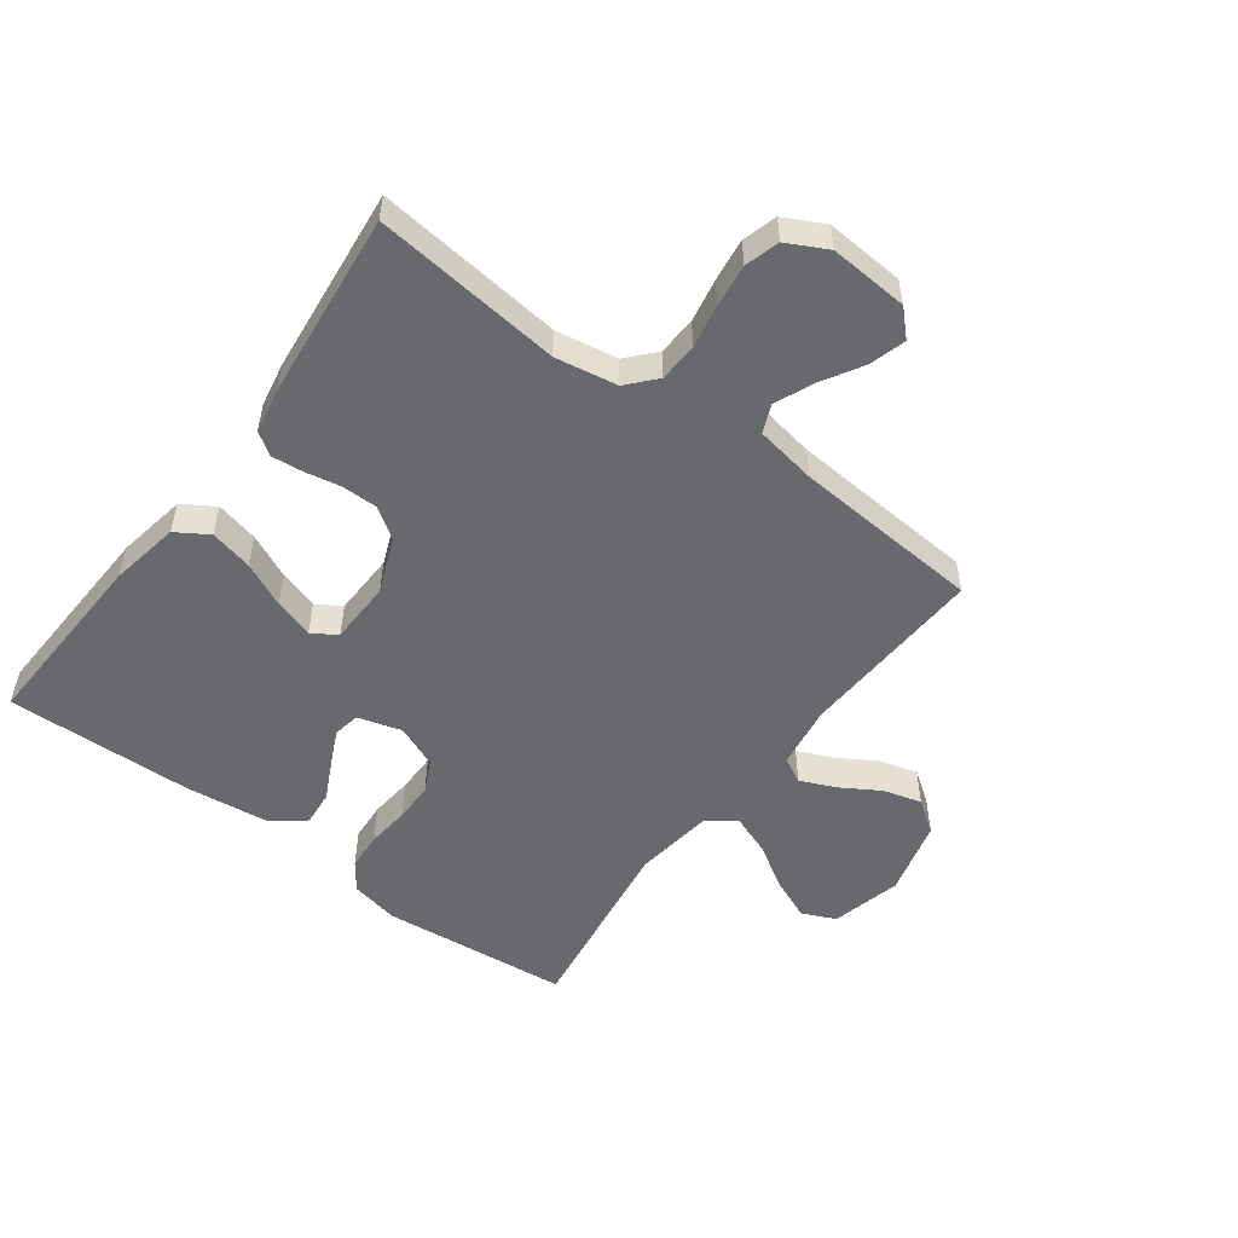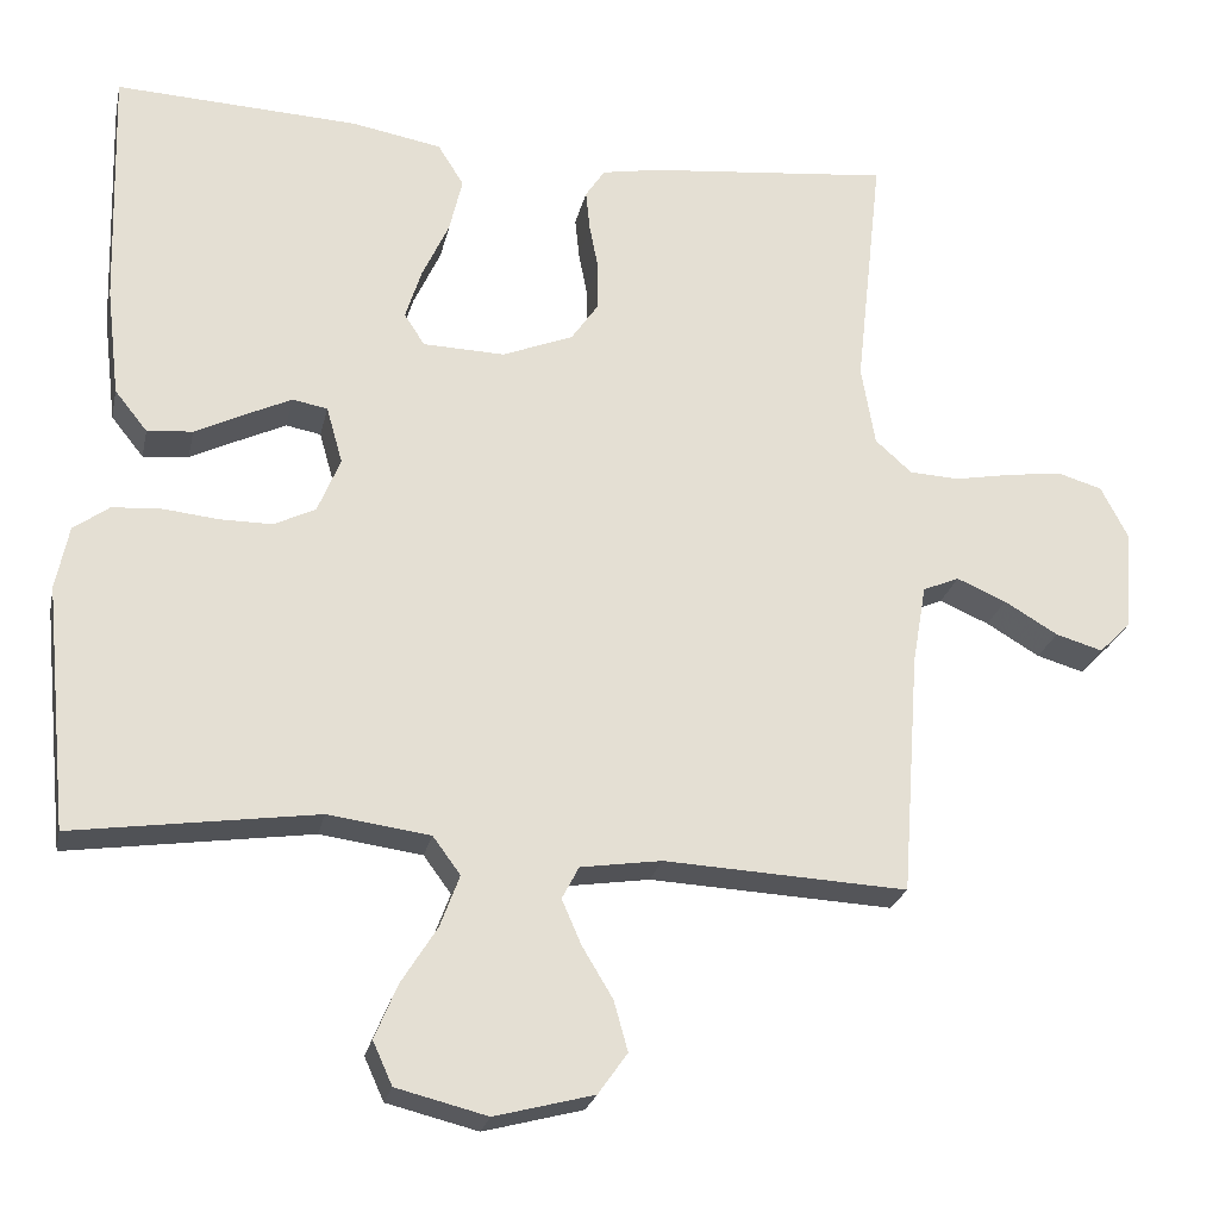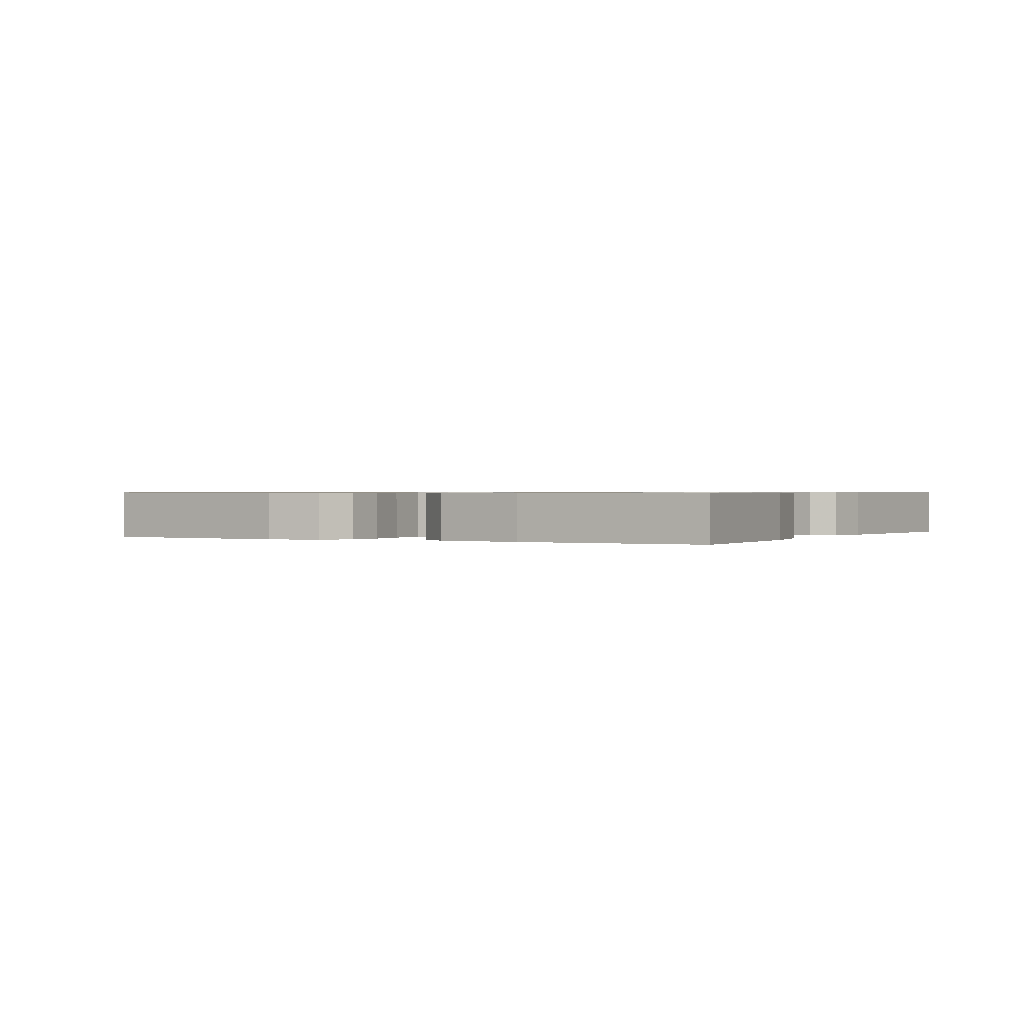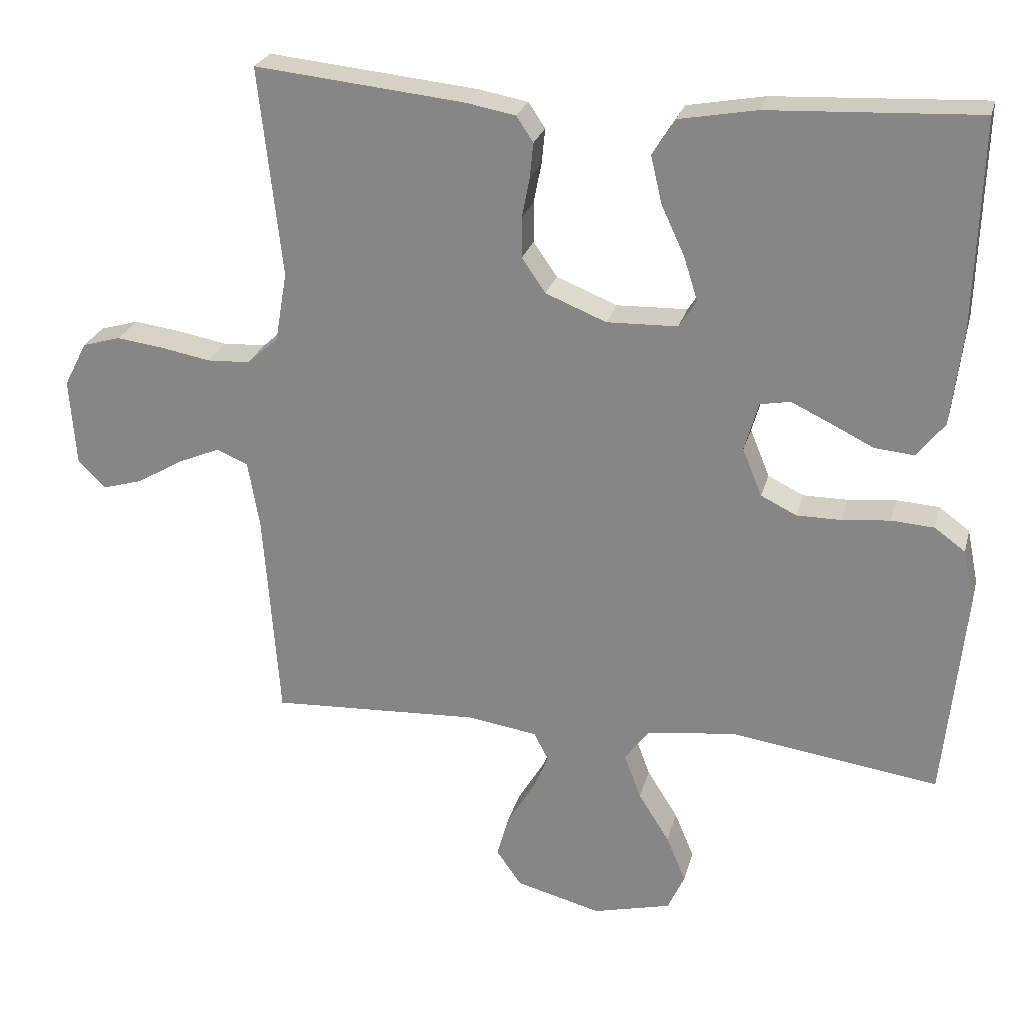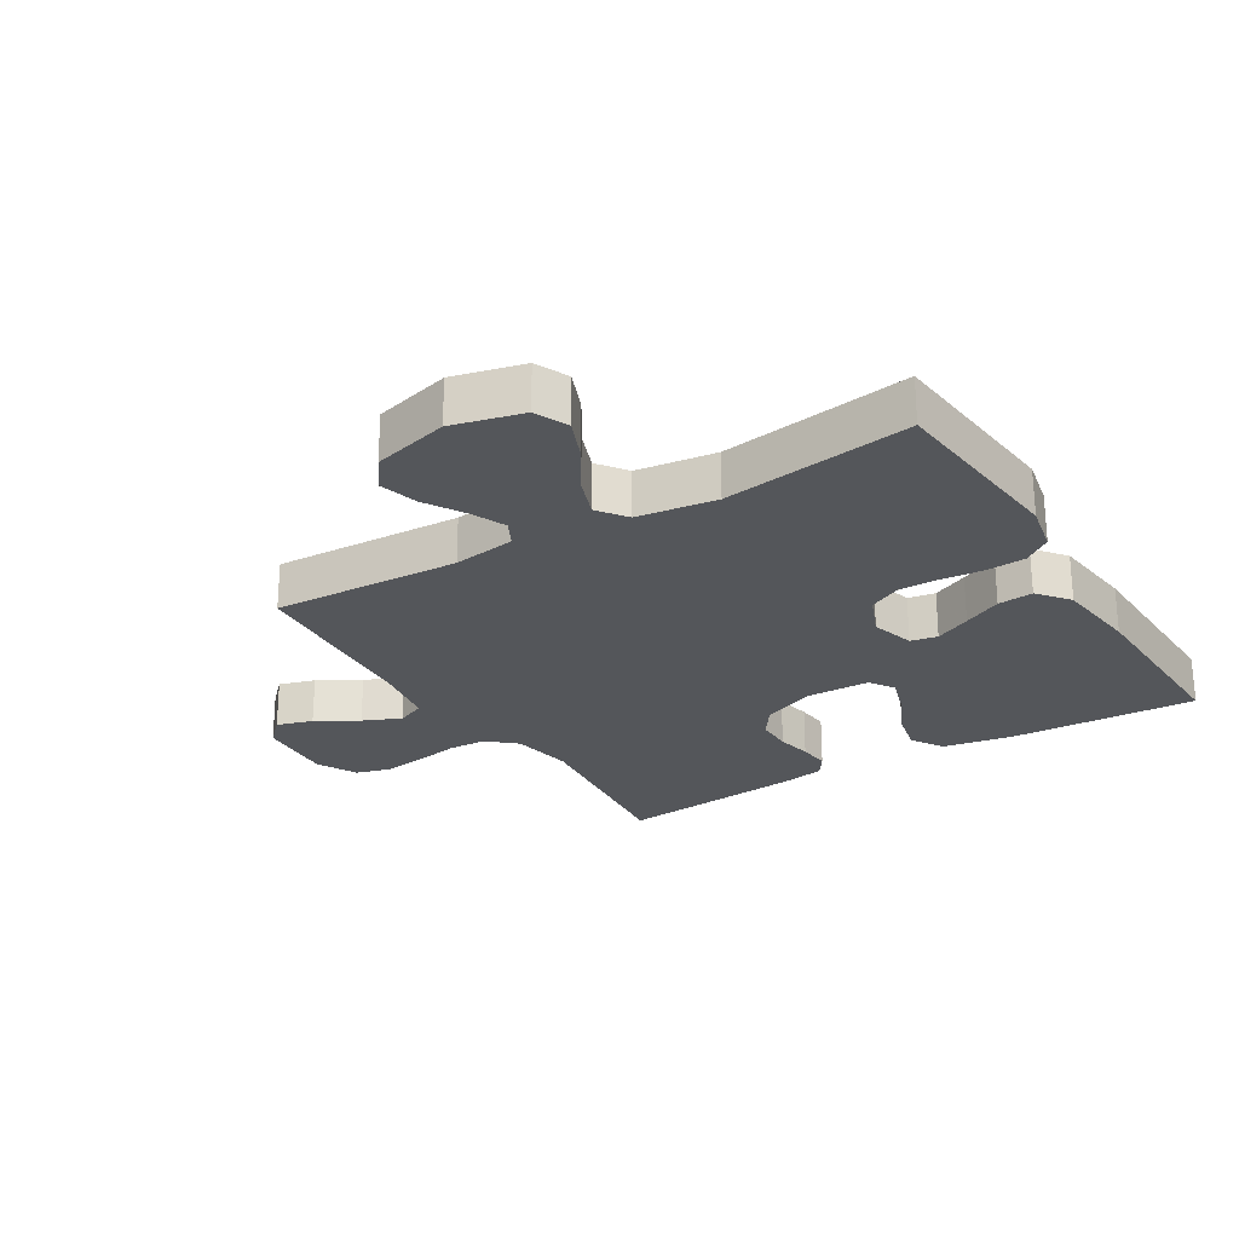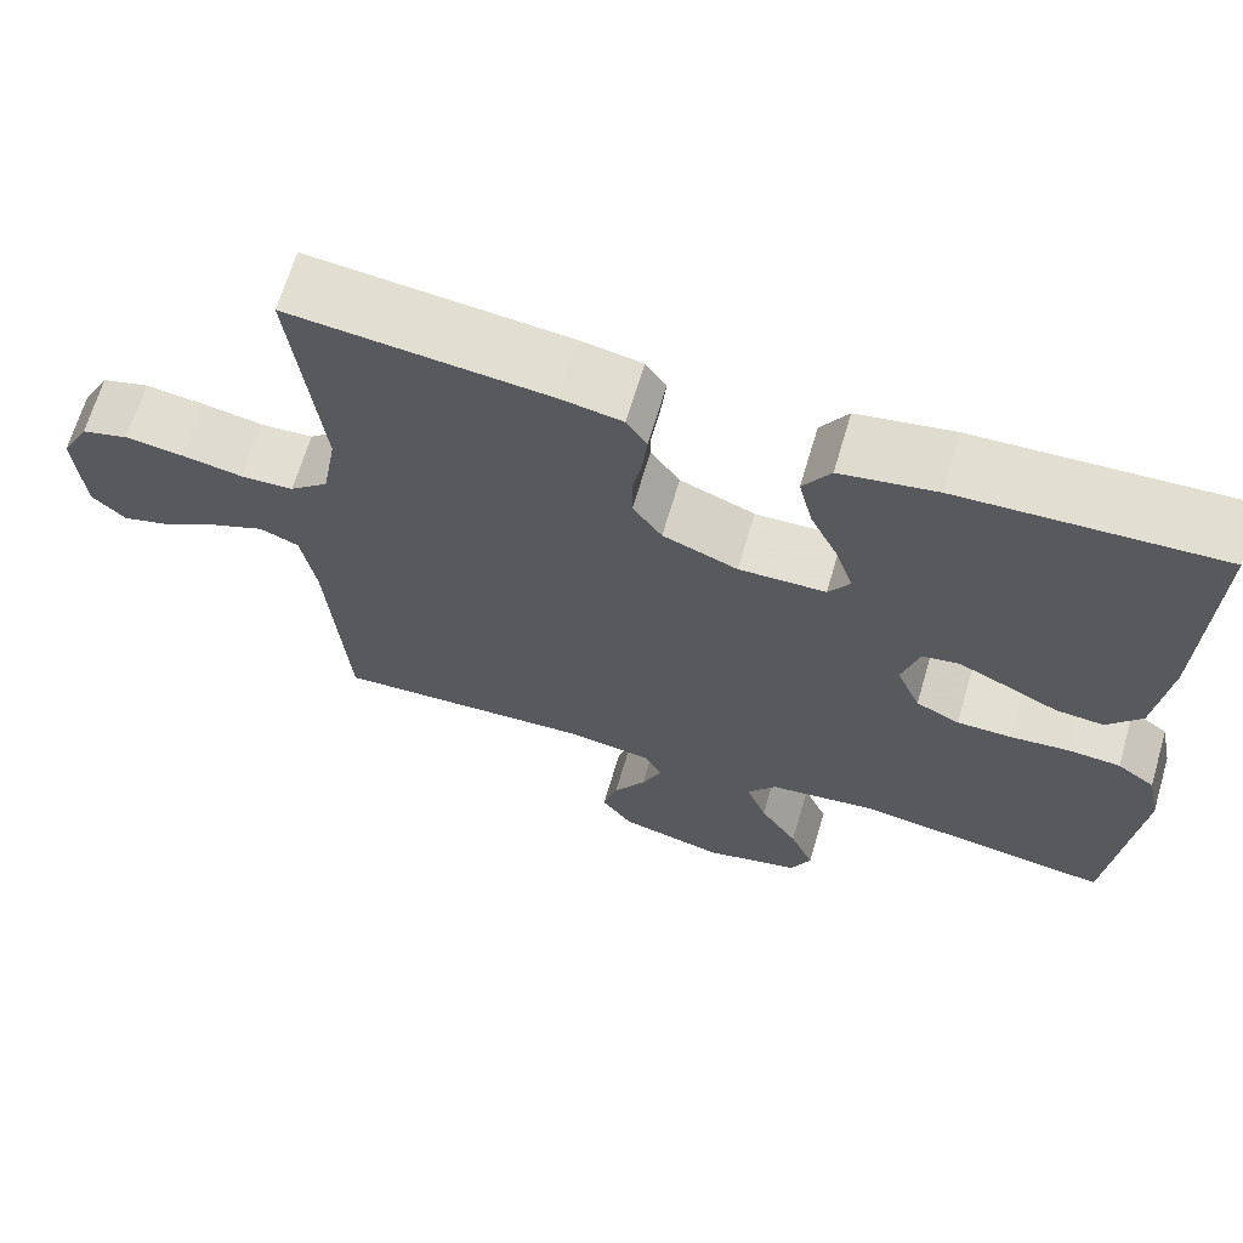
<metadata>
{"format":"obj","ext":"obj","renderer":"f3d","projection":"perspective","resolution":1024,"background":"white","views":[{"elev":-52.7,"azim":53.4,"up":"+Y"},{"elev":-24.0,"azim":-12.0,"up":"+Z"},{"elev":0.6,"azim":-61.6,"up":"+Y"},{"elev":25.0,"azim":-166.0,"up":"+Z"},{"elev":-25.3,"azim":-148.5,"up":"+Y"},{"elev":67.0,"azim":-163.5,"up":"+Z"}]}
</metadata>
<code>
v -0.5 0.07 -0.5
v -0.53 0.07 -0.2
v -0.514 0.07 -0.122
v -0.47 0.07 -0.09
v -0.409 0.07 -0.086
v -0.341 0.07 -0.093
v -0.277 0.07 -0.093
v -0.226 0.07 -0.068
v -0.198 0.07 0
v -0.218 0.07 0.07
v -0.261 0.07 0.078
v -0.318 0.07 0.051
v -0.379 0.07 0.021
v -0.435 0.07 0.016
v -0.475 0.07 0.066
v -0.491 0.07 0.2
v -0.5 0.07 0.5
v -0.2 0.07 0.486
v -0.089 0.07 0.466
v -0.057 0.07 0.415
v -0.073 0.07 0.347
v -0.106 0.07 0.276
v -0.126 0.07 0.213
v -0.101 0.07 0.174
v 0 0.07 0.171
v 0.087 0.07 0.206
v 0.121 0.07 0.255
v 0.121 0.07 0.313
v 0.11 0.07 0.37
v 0.105 0.07 0.42
v 0.129 0.07 0.456
v 0.2 0.07 0.469
v 0.5 0.07 0.5
v 0.467 0.07 0.2
v 0.484 0.07 0.101
v 0.529 0.07 0.061
v 0.591 0.07 0.058
v 0.661 0.07 0.071
v 0.729 0.07 0.08
v 0.784 0.07 0.064
v 0.817 0.07 0
v 0.808 0.07 -0.126
v 0.769 0.07 -0.165
v 0.711 0.07 -0.148
v 0.645 0.07 -0.109
v 0.584 0.07 -0.083
v 0.539 0.07 -0.102
v 0.522 0.07 -0.2
v 0.5 0.07 -0.5
v 0.2 0.07 -0.485
v 0.1 0.07 -0.5
v 0.079 0.07 -0.54
v 0.103 0.07 -0.595
v 0.141 0.07 -0.658
v 0.158 0.07 -0.719
v 0.122 0.07 -0.77
v 0 0.07 -0.802
v -0.112 0.07 -0.774
v -0.136 0.07 -0.721
v -0.108 0.07 -0.654
v -0.064 0.07 -0.584
v -0.04 0.07 -0.52
v -0.074 0.07 -0.474
v -0.2 0.07 -0.457
v -0.5 0 -0.5
v -0.53 0 -0.2
v -0.514 0 -0.122
v -0.47 0 -0.09
v -0.409 0 -0.086
v -0.341 0 -0.093
v -0.277 0 -0.093
v -0.226 0 -0.068
v -0.198 0 0
v -0.218 0 0.07
v -0.261 0 0.078
v -0.318 0 0.051
v -0.379 0 0.021
v -0.435 0 0.016
v -0.475 0 0.066
v -0.491 0 0.2
v -0.5 0 0.5
v -0.2 0 0.486
v -0.089 0 0.466
v -0.057 0 0.415
v -0.073 0 0.347
v -0.106 0 0.276
v -0.126 0 0.213
v -0.101 0 0.174
v 0 0 0.171
v 0.087 0 0.206
v 0.121 0 0.255
v 0.121 0 0.313
v 0.11 0 0.37
v 0.105 0 0.42
v 0.129 0 0.456
v 0.2 0 0.469
v 0.5 0 0.5
v 0.467 0 0.2
v 0.484 0 0.101
v 0.529 0 0.061
v 0.591 0 0.058
v 0.661 0 0.071
v 0.729 0 0.08
v 0.784 0 0.064
v 0.817 0 0
v 0.808 0 -0.126
v 0.769 0 -0.165
v 0.711 0 -0.148
v 0.645 0 -0.109
v 0.584 0 -0.083
v 0.539 0 -0.102
v 0.522 0 -0.2
v 0.5 0 -0.5
v 0.2 0 -0.485
v 0.1 0 -0.5
v 0.079 0 -0.54
v 0.103 0 -0.595
v 0.141 0 -0.658
v 0.158 0 -0.719
v 0.122 0 -0.77
v 0 0 -0.802
v -0.112 0 -0.774
v -0.136 0 -0.721
v -0.108 0 -0.654
v -0.064 0 -0.584
v -0.04 0 -0.52
v -0.074 0 -0.474
v -0.2 0 -0.457
f 59 60 61
f 58 59 61
f 57 58 61
f 56 57 61
f 55 56 61
f 54 55 61
f 53 54 61
f 52 53 61 62
f 51 52 62 63
f 48 49 50
f 50 51 63
f 48 50 63
f 47 48 63
f 43 44 45
f 42 43 45
f 41 42 45
f 40 41 45
f 39 40 45
f 38 39 45
f 37 38 45
f 36 37 45 46
f 35 36 46 47
f 32 33 34
f 31 32 34
f 30 31 34
f 29 30 34
f 28 29 34
f 27 28 34 35
f 47 63 64
f 35 47 64
f 27 35 64
f 26 27 64
f 20 21 22
f 19 20 22
f 18 19 22
f 17 18 22
f 16 17 22
f 15 16 22
f 14 15 22
f 13 14 22
f 12 13 22
f 11 12 22 23
f 10 11 23 24
f 4 5 6
f 3 4 6
f 2 3 6
f 1 2 6
f 64 1 6
f 64 6 7
f 25 26 64
f 9 10 24 25
f 8 9 25 64
f 7 8 64
f 125 124 123
f 125 123 122
f 125 122 121
f 125 121 120
f 125 120 119
f 125 119 118
f 125 118 117
f 126 125 117 116
f 127 126 116 115
f 114 113 112
f 127 115 114
f 127 114 112
f 127 112 111
f 109 108 107
f 109 107 106
f 109 106 105
f 109 105 104
f 109 104 103
f 109 103 102
f 109 102 101
f 110 109 101 100
f 111 110 100 99
f 98 97 96
f 98 96 95
f 98 95 94
f 98 94 93
f 98 93 92
f 99 98 92 91
f 128 127 111
f 128 111 99
f 128 99 91
f 128 91 90
f 86 85 84
f 86 84 83
f 86 83 82
f 86 82 81
f 86 81 80
f 86 80 79
f 86 79 78
f 86 78 77
f 86 77 76
f 87 86 76 75
f 88 87 75 74
f 70 69 68
f 70 68 67
f 70 67 66
f 70 66 65
f 70 65 128
f 71 70 128
f 128 90 89
f 89 88 74 73
f 128 89 73 72
f 128 72 71
f 1 65 66 2
f 2 66 67 3
f 3 67 68 4
f 4 68 69 5
f 5 69 70 6
f 6 70 71 7
f 7 71 72 8
f 8 72 73 9
f 9 73 74 10
f 10 74 75 11
f 11 75 76 12
f 12 76 77 13
f 13 77 78 14
f 14 78 79 15
f 15 79 80 16
f 16 80 81 17
f 17 81 82 18
f 18 82 83 19
f 19 83 84 20
f 20 84 85 21
f 21 85 86 22
f 22 86 87 23
f 23 87 88 24
f 24 88 89 25
f 25 89 90 26
f 26 90 91 27
f 27 91 92 28
f 28 92 93 29
f 29 93 94 30
f 30 94 95 31
f 31 95 96 32
f 32 96 97 33
f 33 97 98 34
f 34 98 99 35
f 35 99 100 36
f 36 100 101 37
f 37 101 102 38
f 38 102 103 39
f 39 103 104 40
f 40 104 105 41
f 41 105 106 42
f 42 106 107 43
f 43 107 108 44
f 44 108 109 45
f 45 109 110 46
f 46 110 111 47
f 47 111 112 48
f 48 112 113 49
f 49 113 114 50
f 50 114 115 51
f 51 115 116 52
f 52 116 117 53
f 53 117 118 54
f 54 118 119 55
f 55 119 120 56
f 56 120 121 57
f 57 121 122 58
f 58 122 123 59
f 59 123 124 60
f 60 124 125 61
f 61 125 126 62
f 62 126 127 63
f 63 127 128 64
f 64 128 65 1

</code>
